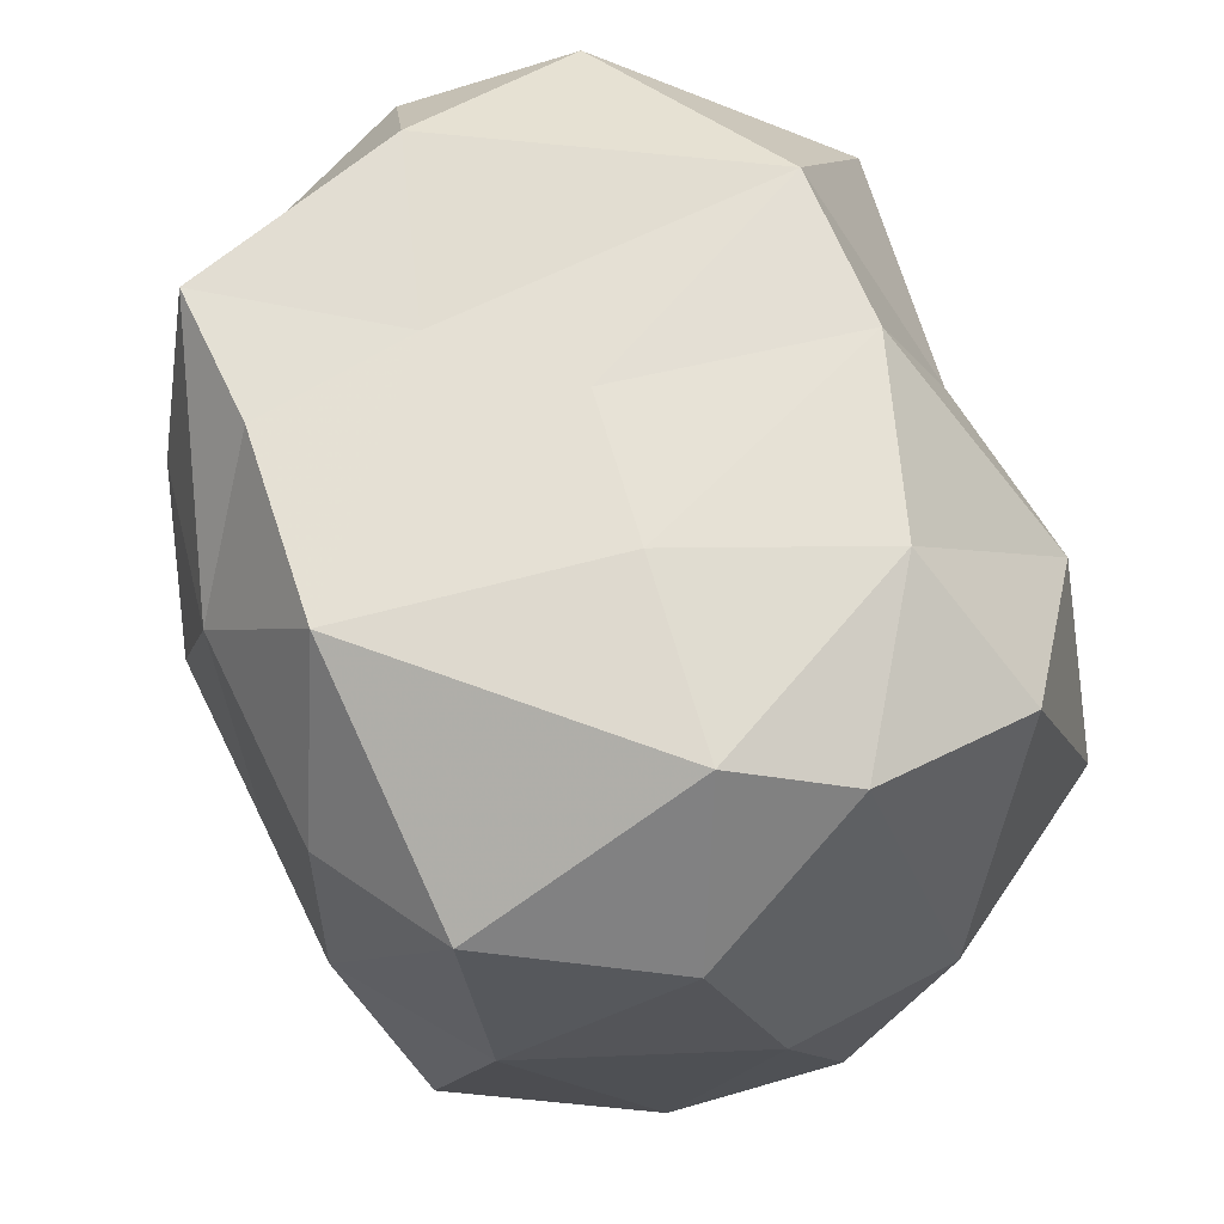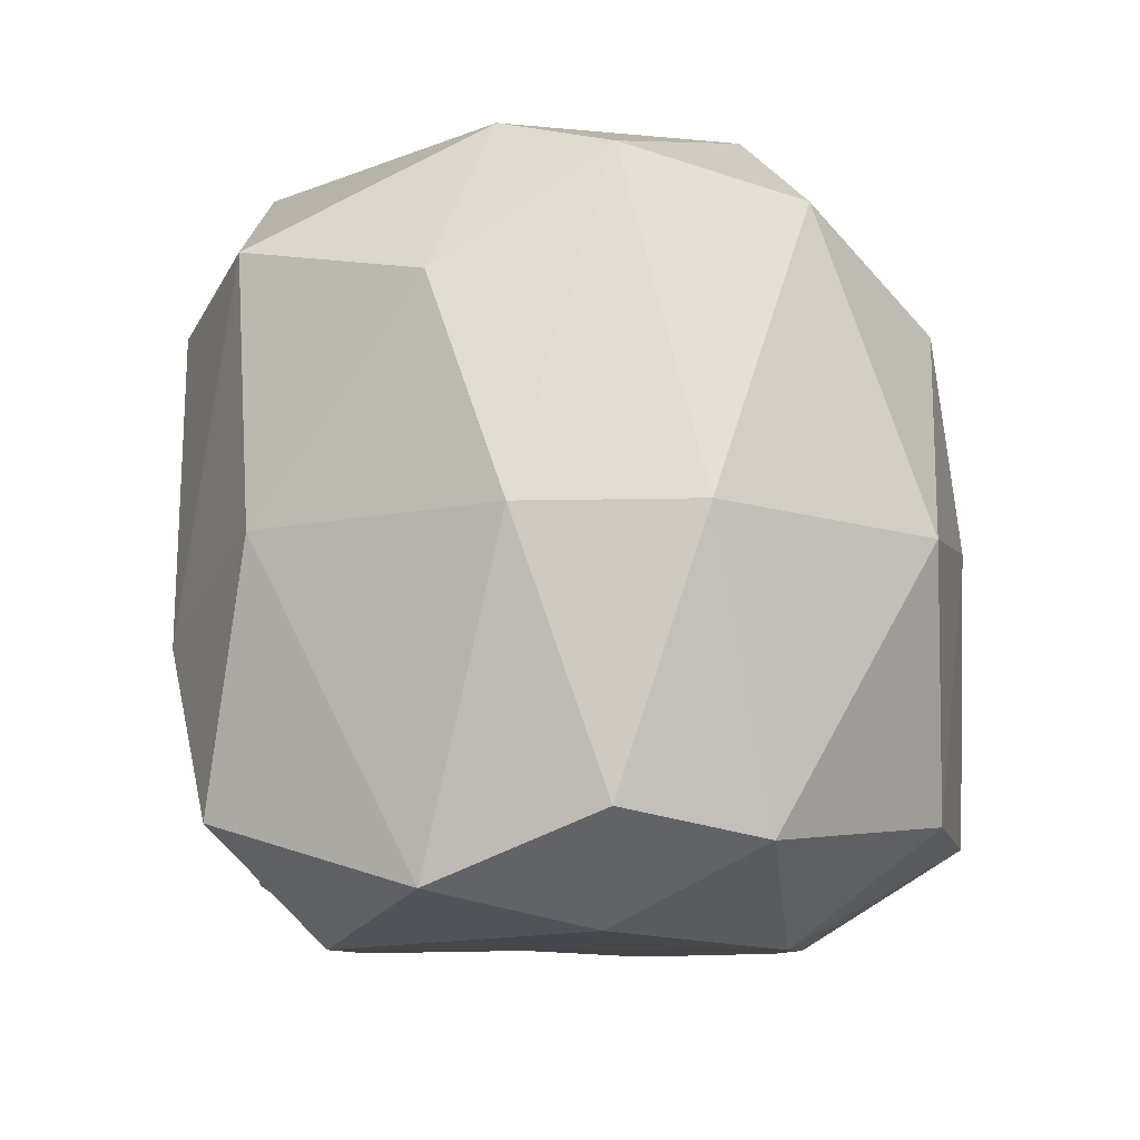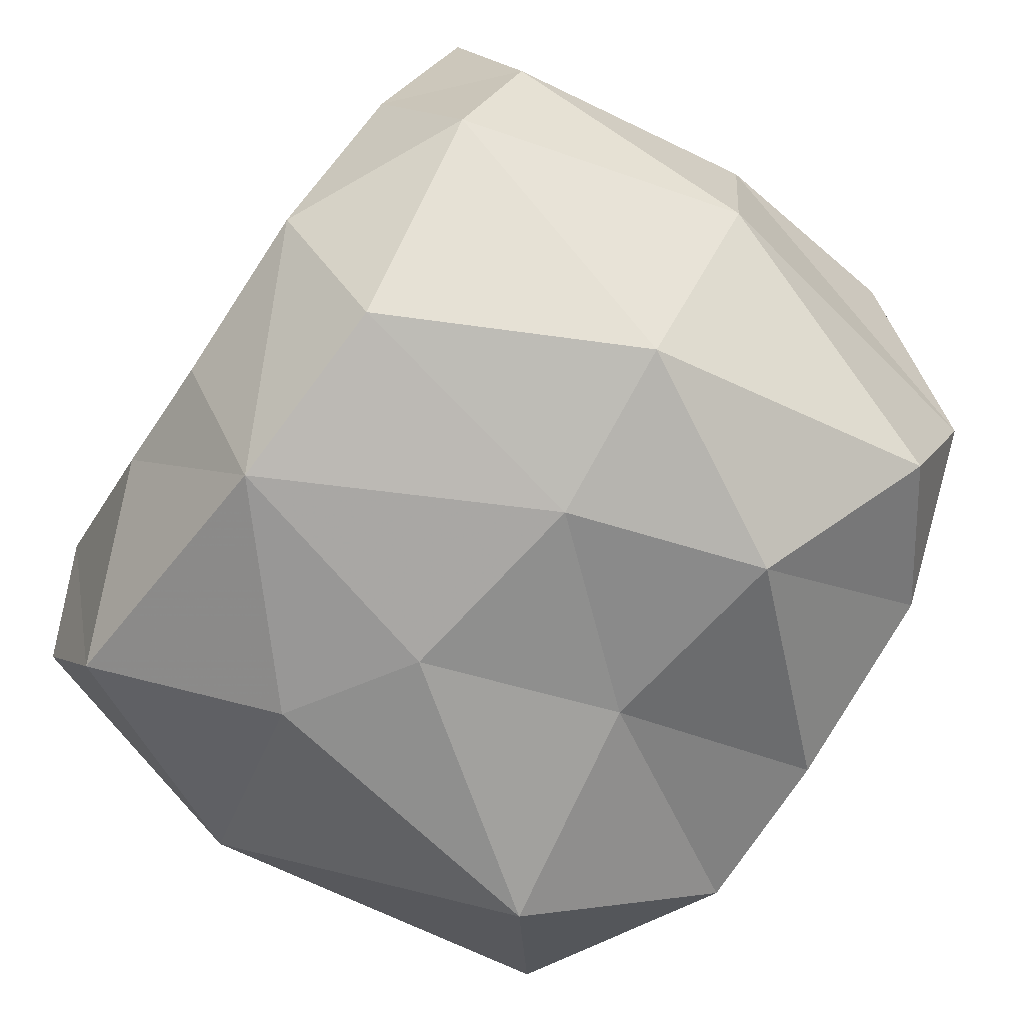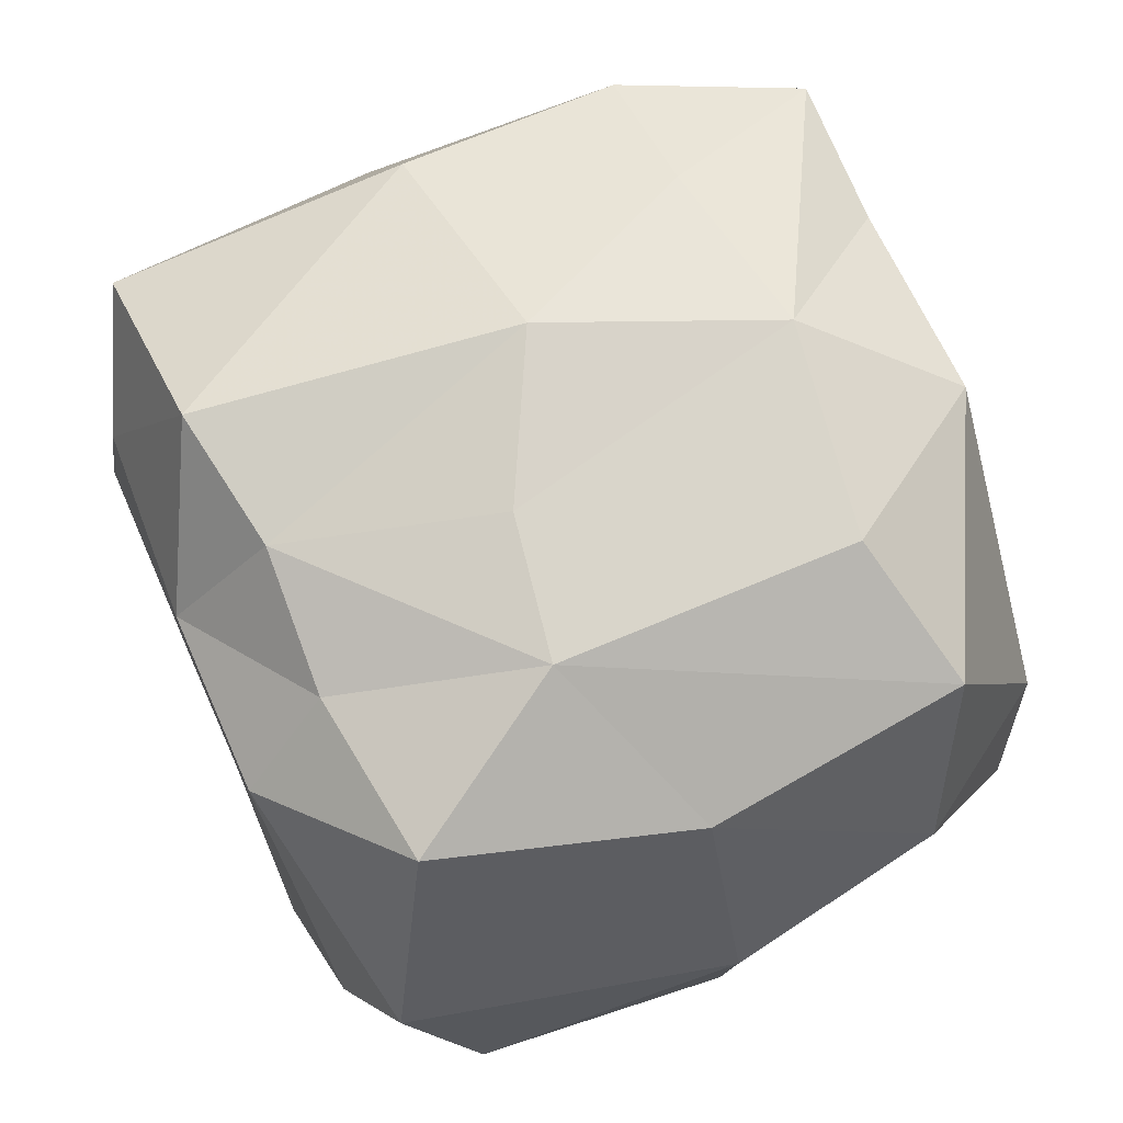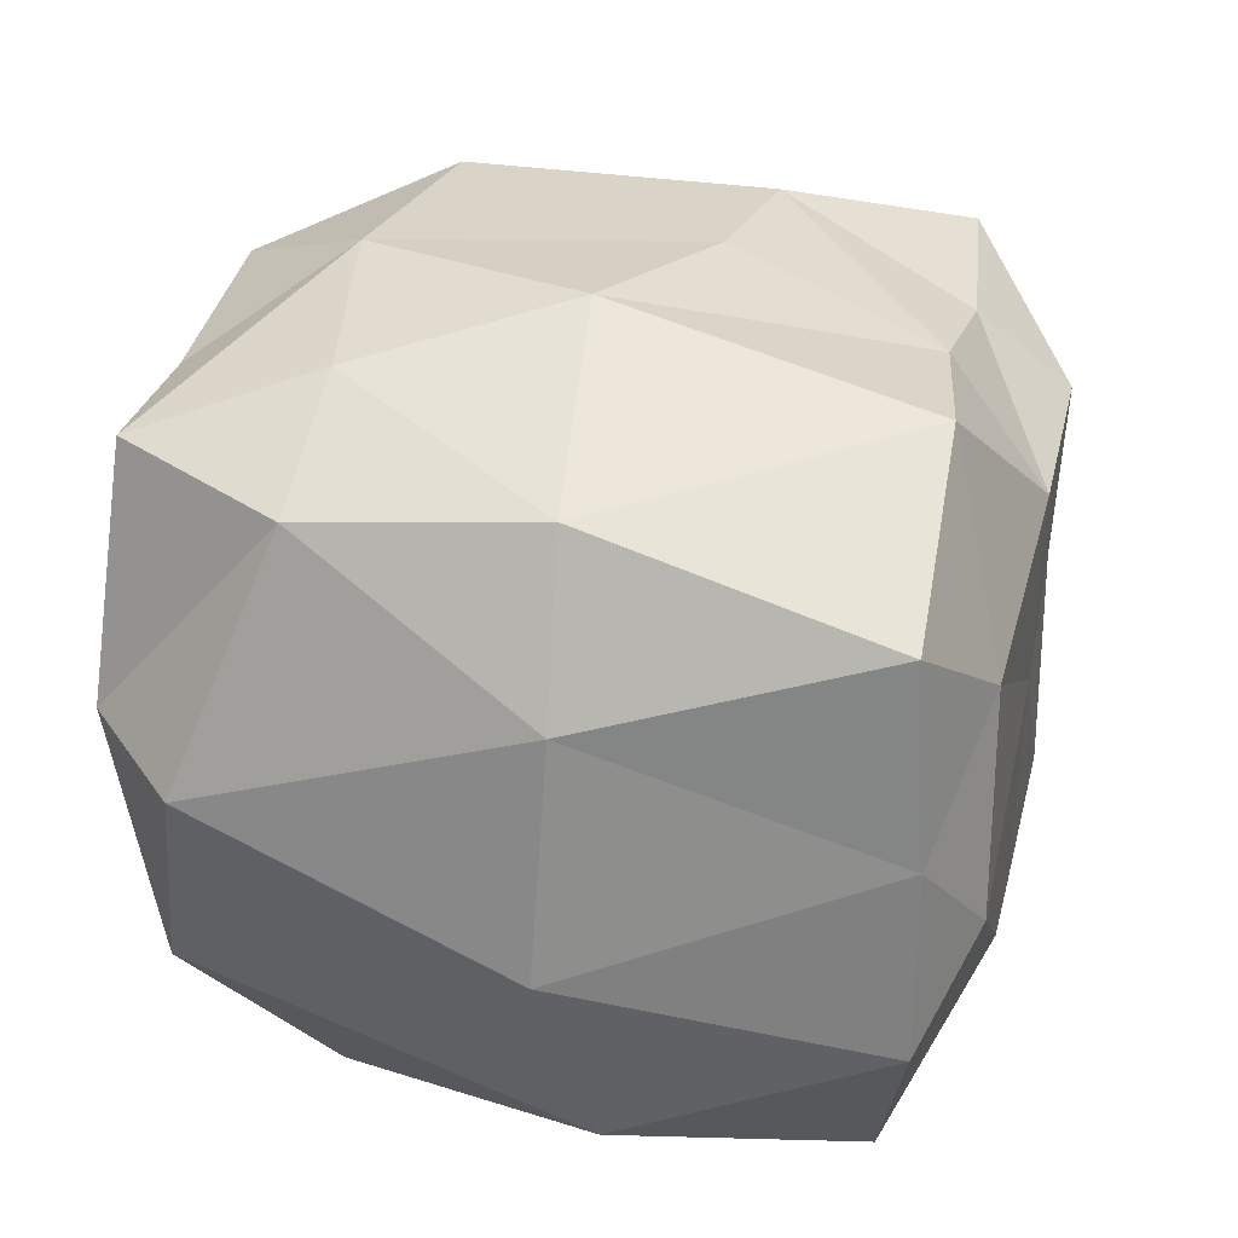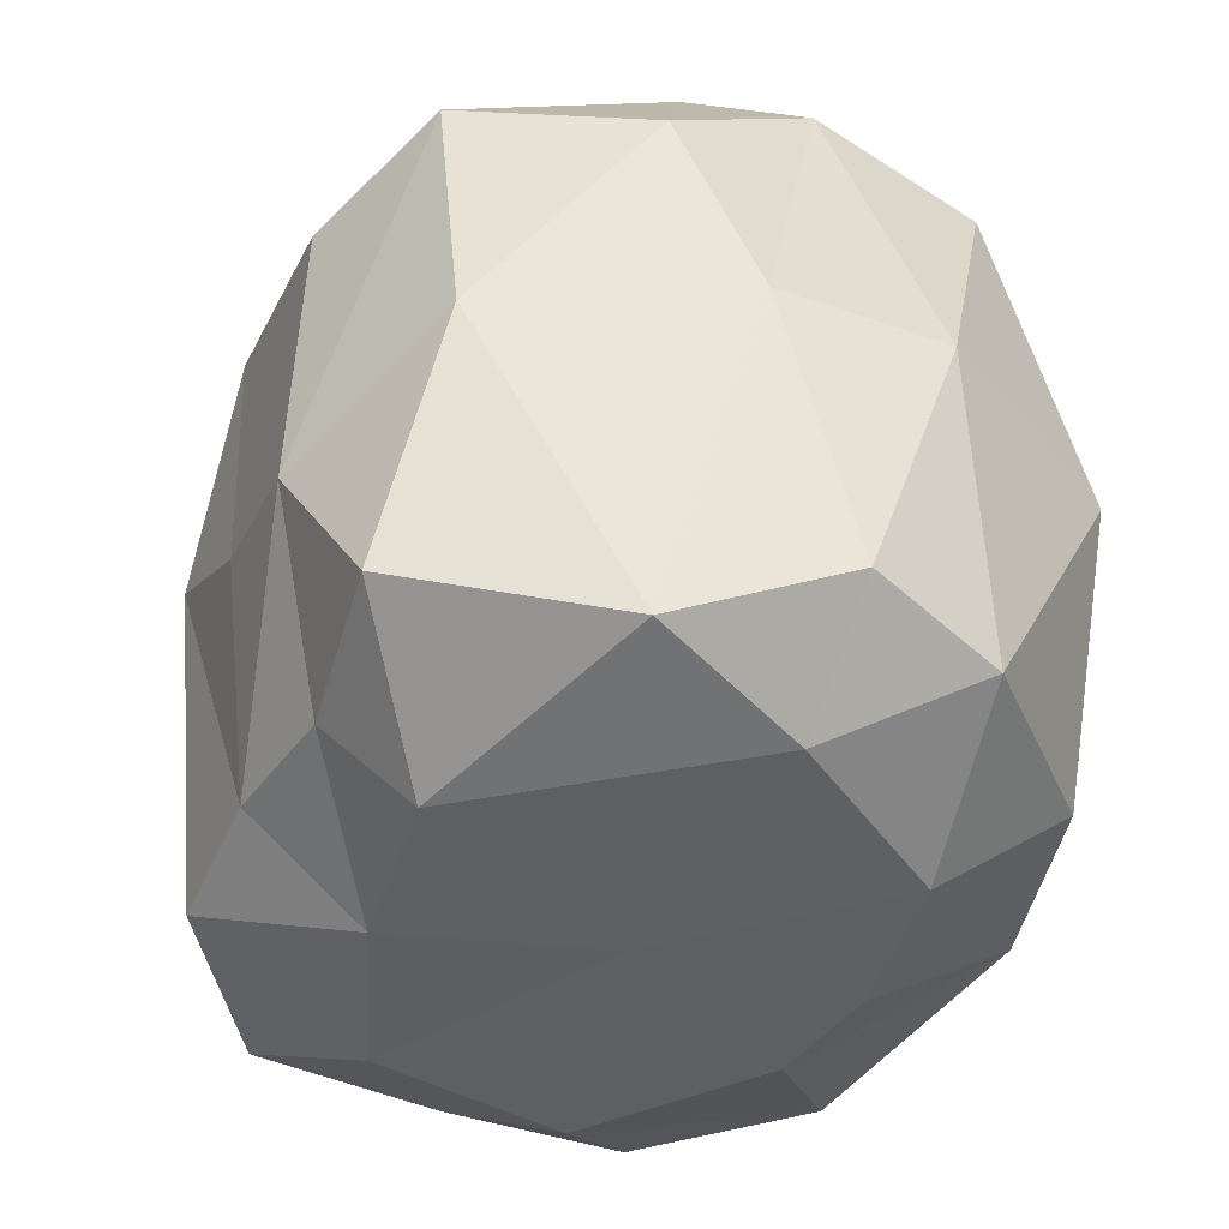
<metadata>
{"format":"obj","ext":"obj","renderer":"f3d","projection":"perspective","resolution":1024,"background":"white","views":[{"elev":65.2,"azim":70.8,"up":"+Y"},{"elev":-9.0,"azim":98.0,"up":"+Y"},{"elev":-76.6,"azim":55.9,"up":"+Z"},{"elev":68.8,"azim":66.1,"up":"+Z"},{"elev":36.3,"azim":-76.8,"up":"+Z"},{"elev":-40.3,"azim":74.5,"up":"+Y"}]}
</metadata>
<code>
o Icosphere.001_Icosphere.002
v -0.5 -0.5188 0.3442
v -0.2239 -0.5085 0.4711
v -0.4618 -0.114 0.4324
v -0.565 -0.5471 -0.1781
v -0.536 -0.5416 0.07974
v -0.6457 -0.1221 -0.08243
v -0.5801 -0.1293 0.2283
v -0.6181 -0.1951 -0.3267
v -0.2775 0.1958 0.4755
v -0.02366 0.2379 0.4958
v -0.3654 0.429 0.4027
v -0.6009 0.3155 0.07074
v -0.4795 0.1979 0.3943
v -0.4801 0.4424 0.09374
v -0.4113 0.1938 -0.4865
v -0.5931 0.333 -0.1715
v -0.2701 0.4487 -0.3368
v -0.4626 -0.5031 -0.4237
v -0.4348 -0.6089 -0.06441
v -0.2135 -0.6083 -0.2837
v -0.3535 -0.5945 0.2137
v -0.05366 -0.6091 0.2763
v -0.03087 -0.4761 0.4411
v -0.3395 -0.247 -0.511
v -0.1406 -0.07513 0.5277
v 0.1065 0.4303 0.385
v -0.07353 0.4433 -0.006612
v -0.2168 0.4292 0.1541
v -0.03755 0.4444 -0.3498
v 0.1614 -0.4863 0.3889
v 0.264 -0.219 0.47
v -0.07707 -0.4707 -0.5473
v -0.1671 0.4265 0.3807
v -0.1628 -0.1377 -0.5459
v 0.191 -0.4563 -0.5235
v 0.205 -0.6106 -0.3258
v 0.2664 0.1952 0.4581
v 0.1204 -0.0936 -0.5573
v 0.546 -0.4498 -0.1455
v 0.4547 -0.4863 -0.3284
v 0.559 -0.09108 -0.2664
v 0.4002 -0.4563 0.3857
v 0.5105 -0.5426 0.09196
v 0.4887 -0.1044 0.3145
v 0.3637 -0.1134 -0.5266
v 0.5946 -0.09461 -0.02639
v -0.08589 0.1408 -0.4811
v 0.4189 0.3057 -0.3777
v 0.2014 0.181 -0.5218
v 0.2359 0.4436 -0.2778
v 0.5612 0.1996 0.0799
v 0.4704 0.3787 -0.1417
v 0.4105 0.4285 0.01842
v 0.4549 0.2589 0.3395
v 0.3921 -0.5903 -0.1141
v -0.04544 -0.6071 -0.3308
v 0.2001 -0.6089 0.2725
v 0.07137 -0.1867 0.4951
v 0.144 0.4515 0.006477
v -0.01355 -0.6057 -0.02866
f 1 2 3
f 4 5 6
f 1 3 7
f 4 6 8
f 9 10 11
f 12 13 14
f 15 16 17
f 18 19 4
f 18 20 19
f 2 1 21
f 21 22 2
f 22 23 2
f 19 5 4
f 19 21 5
f 21 1 5
f 24 8 15
f 24 18 8
f 18 4 8
f 3 25 9
f 3 2 25
f 2 23 25
f 6 7 12
f 6 5 7
f 5 1 7
f 25 10 9
f 7 13 12
f 7 3 13
f 3 9 13
f 8 16 15
f 8 6 16
f 6 12 16
f 26 27 28
f 27 29 17
f 23 30 31
f 32 18 24
f 11 10 33
f 24 15 34
f 14 11 28
f 14 13 11
f 13 9 11
f 17 14 28
f 17 16 14
f 16 12 14
f 35 36 32
f 37 10 31
f 35 32 38
f 39 40 41
f 42 43 44
f 23 22 30
f 35 38 45
f 39 41 46
f 42 44 31
f 15 17 47
f 48 49 50
f 51 52 53
f 37 54 26
f 55 40 39
f 55 36 40
f 36 35 40
f 18 32 20
f 32 36 56
f 57 43 42
f 57 55 43
f 55 39 43
f 34 32 24
f 32 56 20
f 57 42 30
f 38 34 47
f 38 32 34
f 41 45 48
f 41 40 45
f 40 35 45
f 44 46 51
f 44 43 46
f 43 39 46
f 22 57 30
f 30 42 31
f 45 49 48
f 45 38 49
f 38 47 49
f 46 52 51
f 46 41 52
f 41 48 52
f 31 54 37
f 31 44 54
f 44 51 54
f 25 23 58
f 10 25 58
f 15 47 34
f 50 29 59
f 50 49 29
f 49 47 29
f 53 50 59
f 53 52 50
f 52 48 50
f 26 53 59
f 26 54 53
f 54 51 53
f 27 26 59
f 10 37 26
f 11 33 28
f 29 27 59
f 28 27 17
f 47 17 29
f 22 21 60
f 21 19 60
f 19 20 60
f 20 56 60
f 56 36 60
f 36 55 60
f 55 57 60
f 57 22 60
f 10 26 33
f 33 26 28
f 23 31 58
f 31 10 58

</code>
